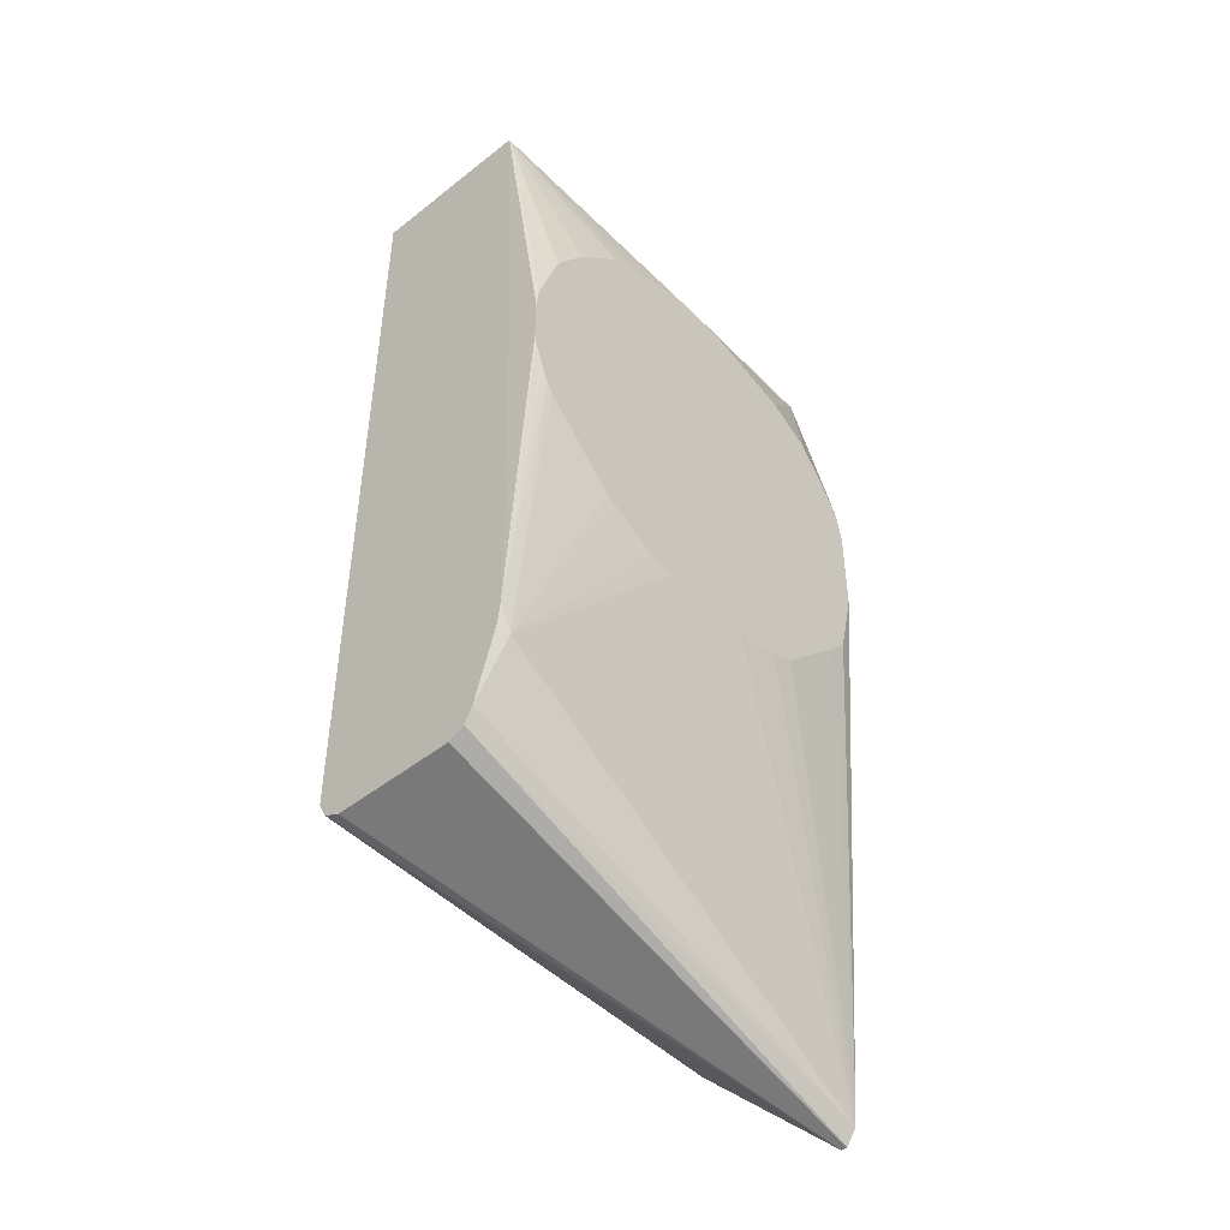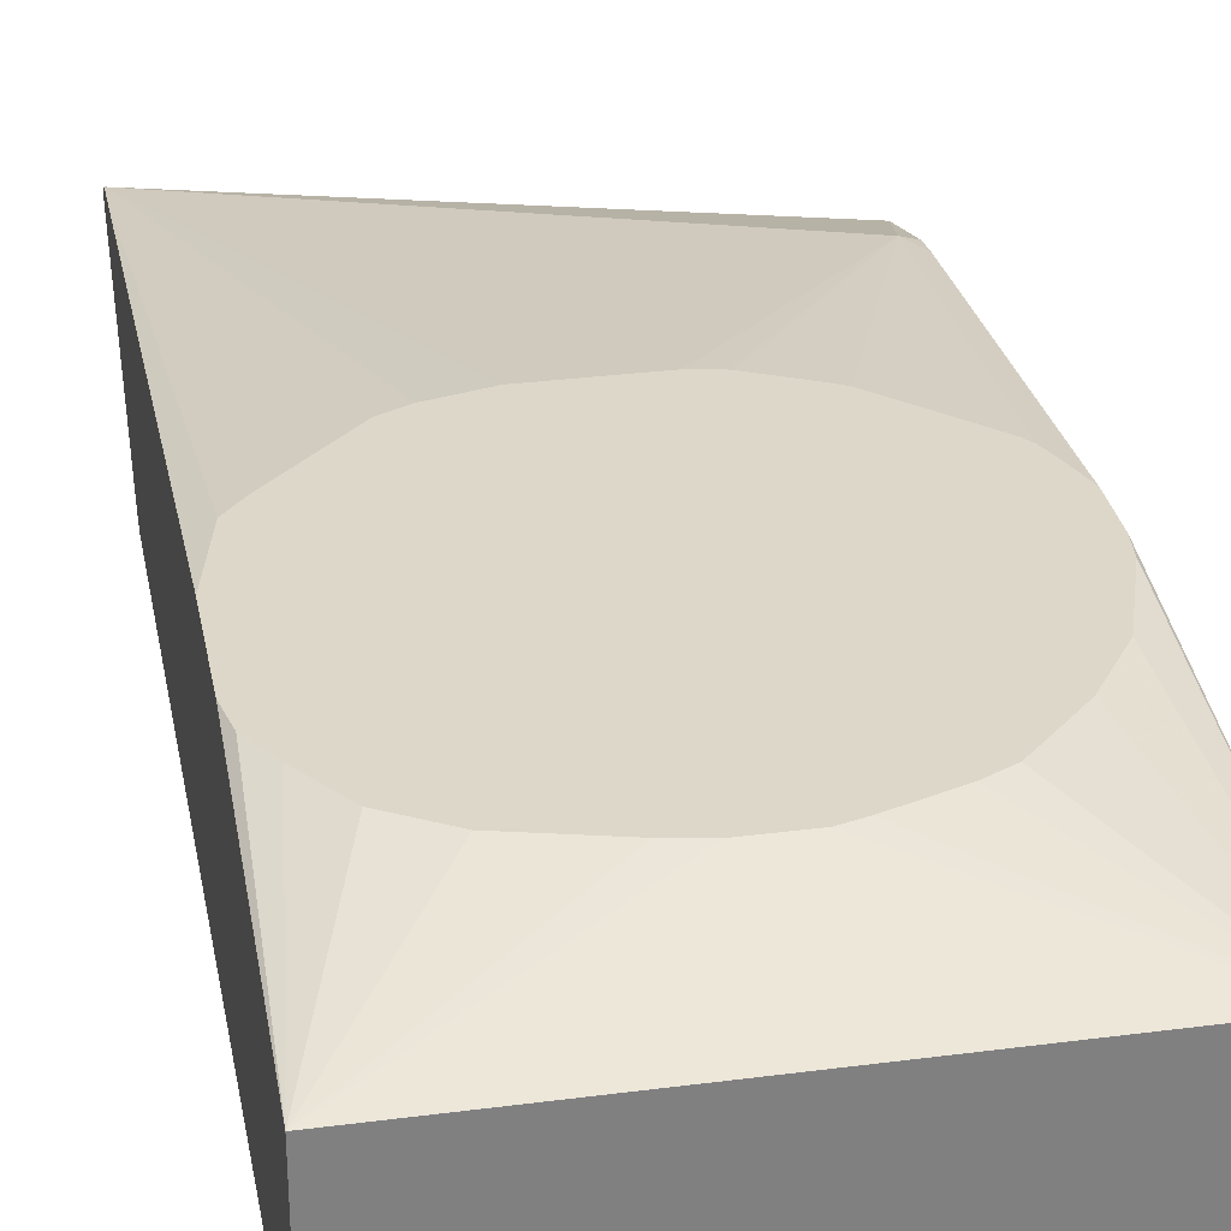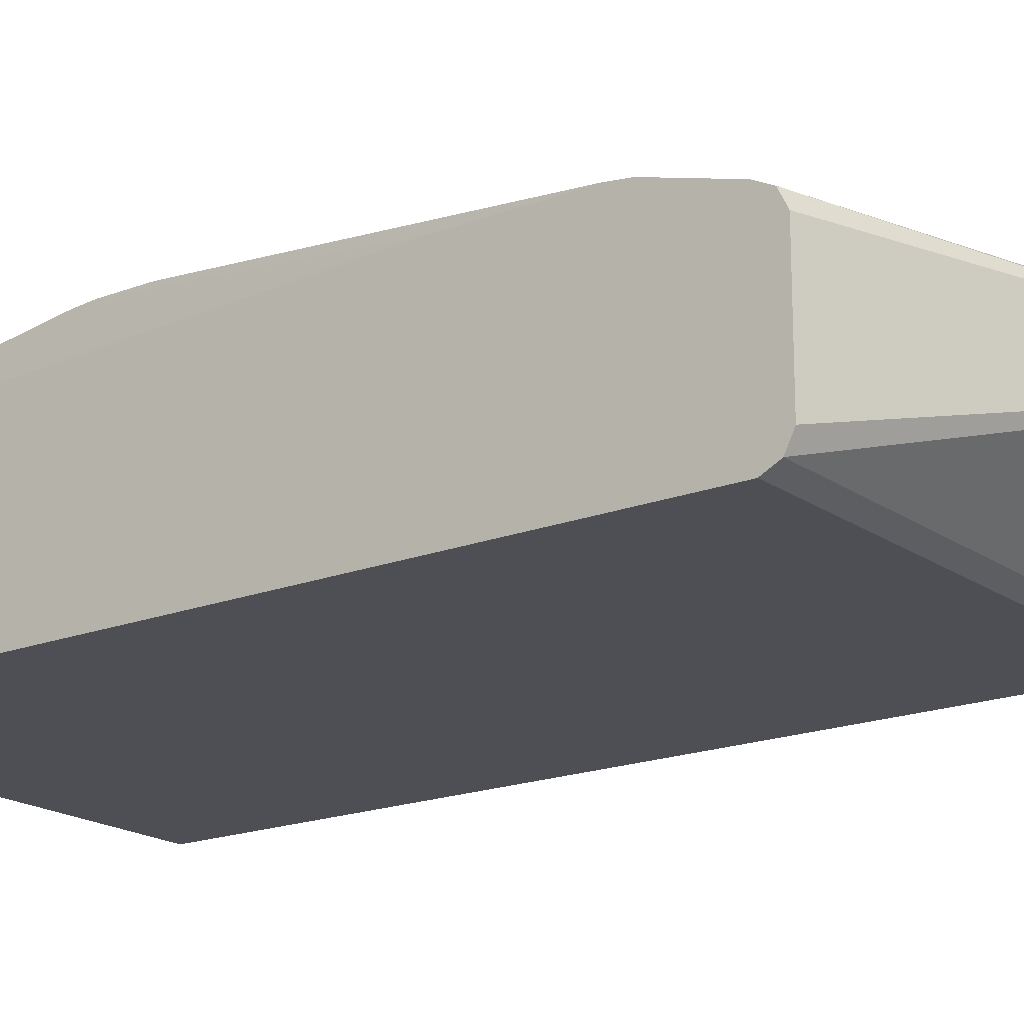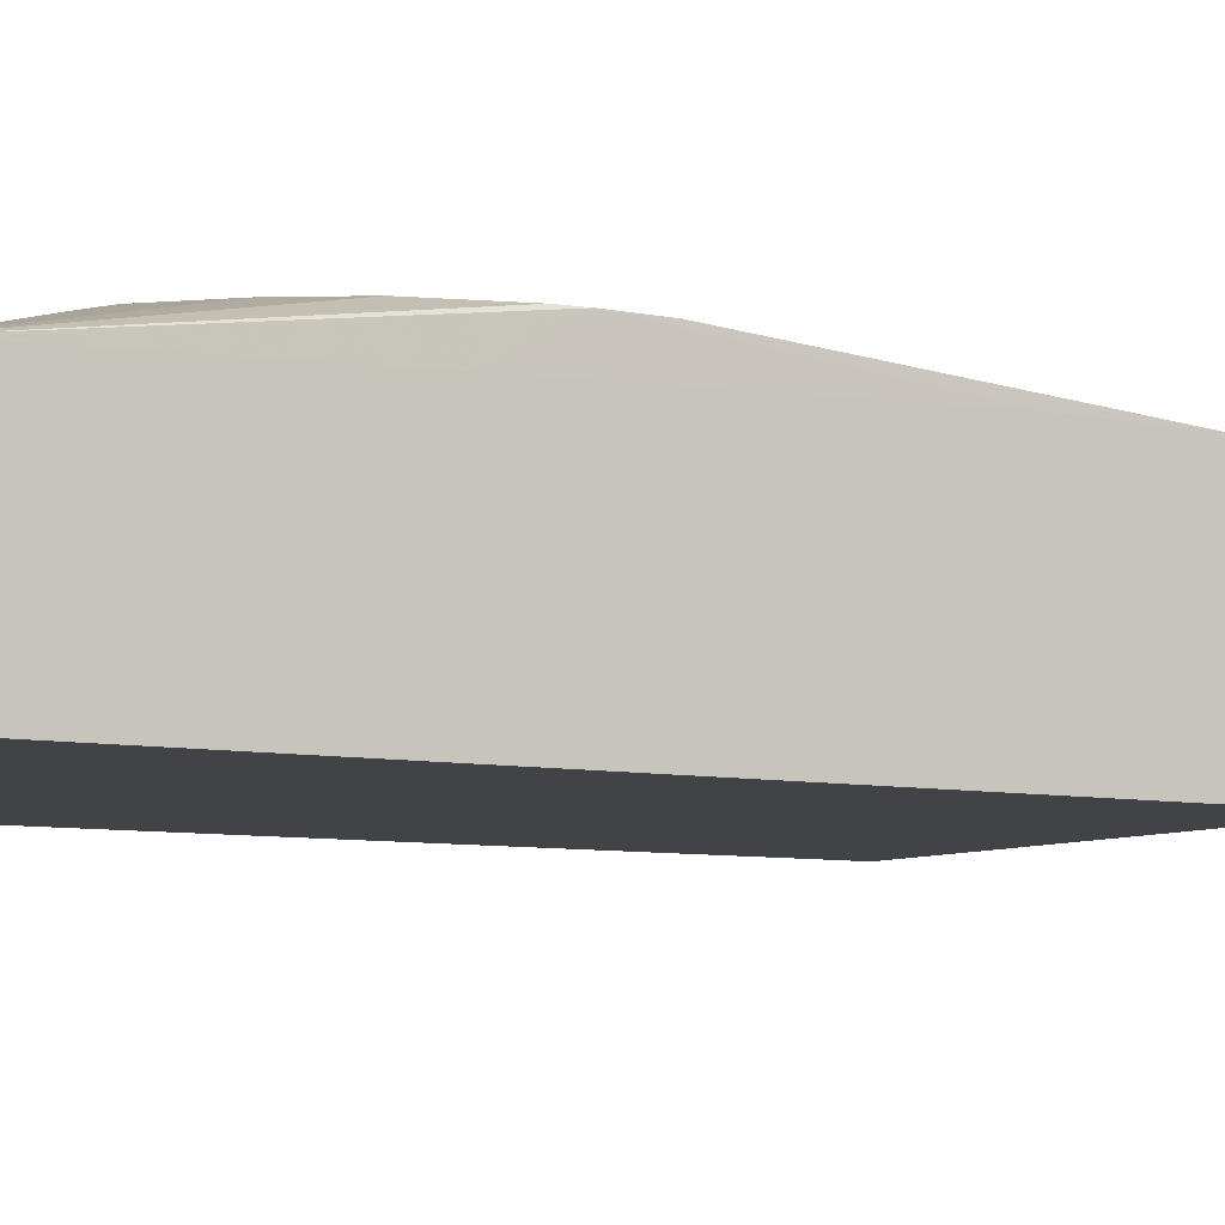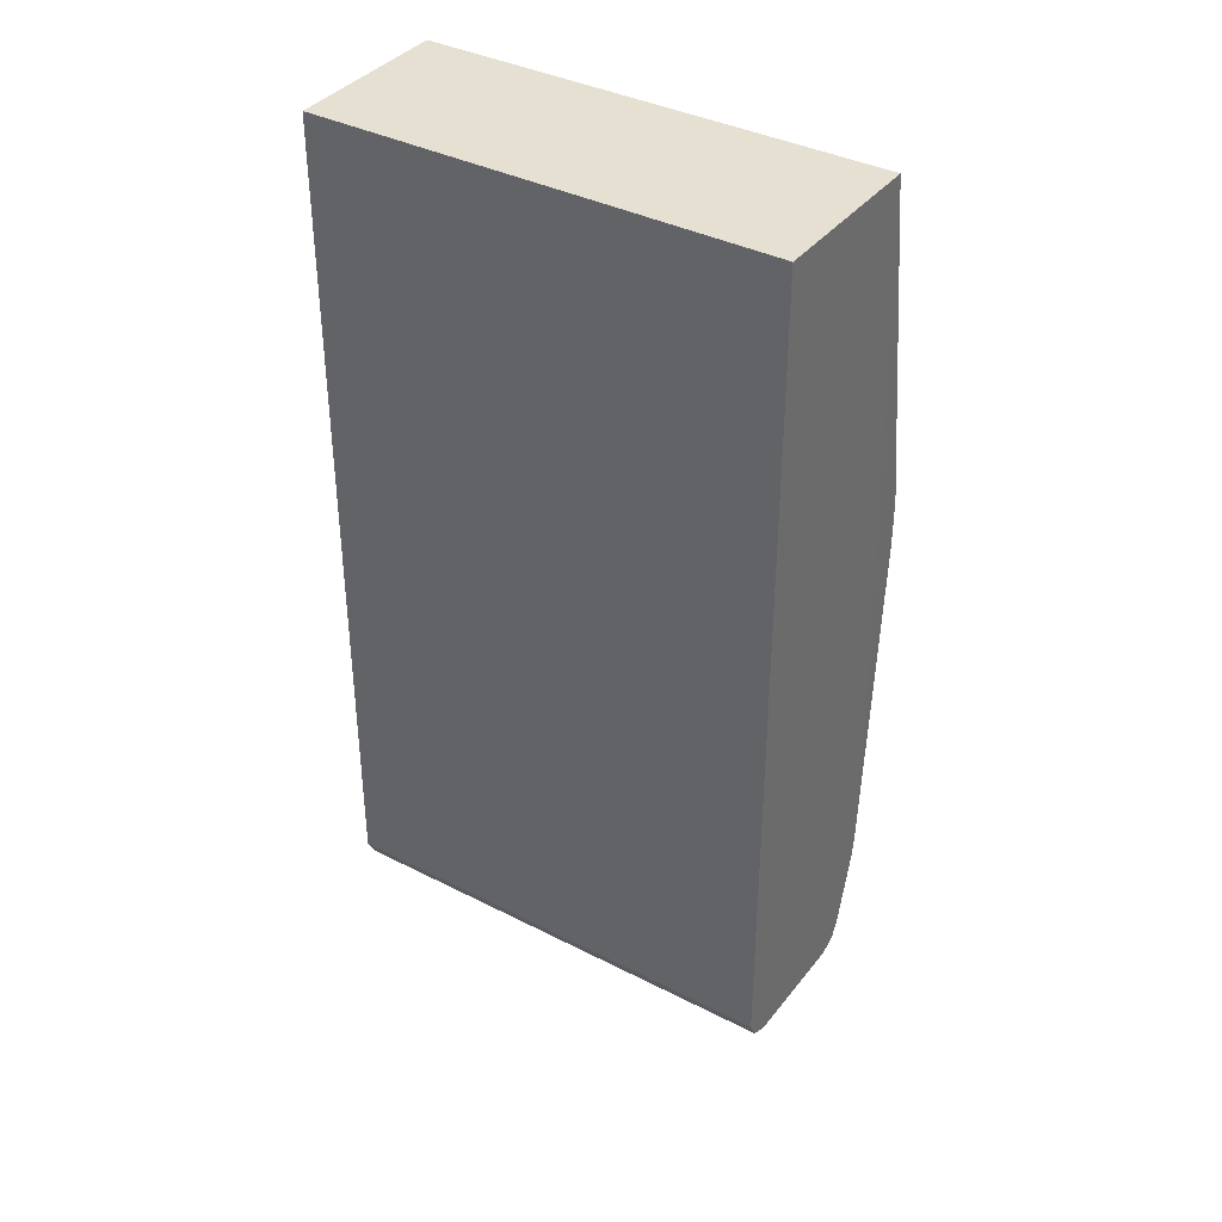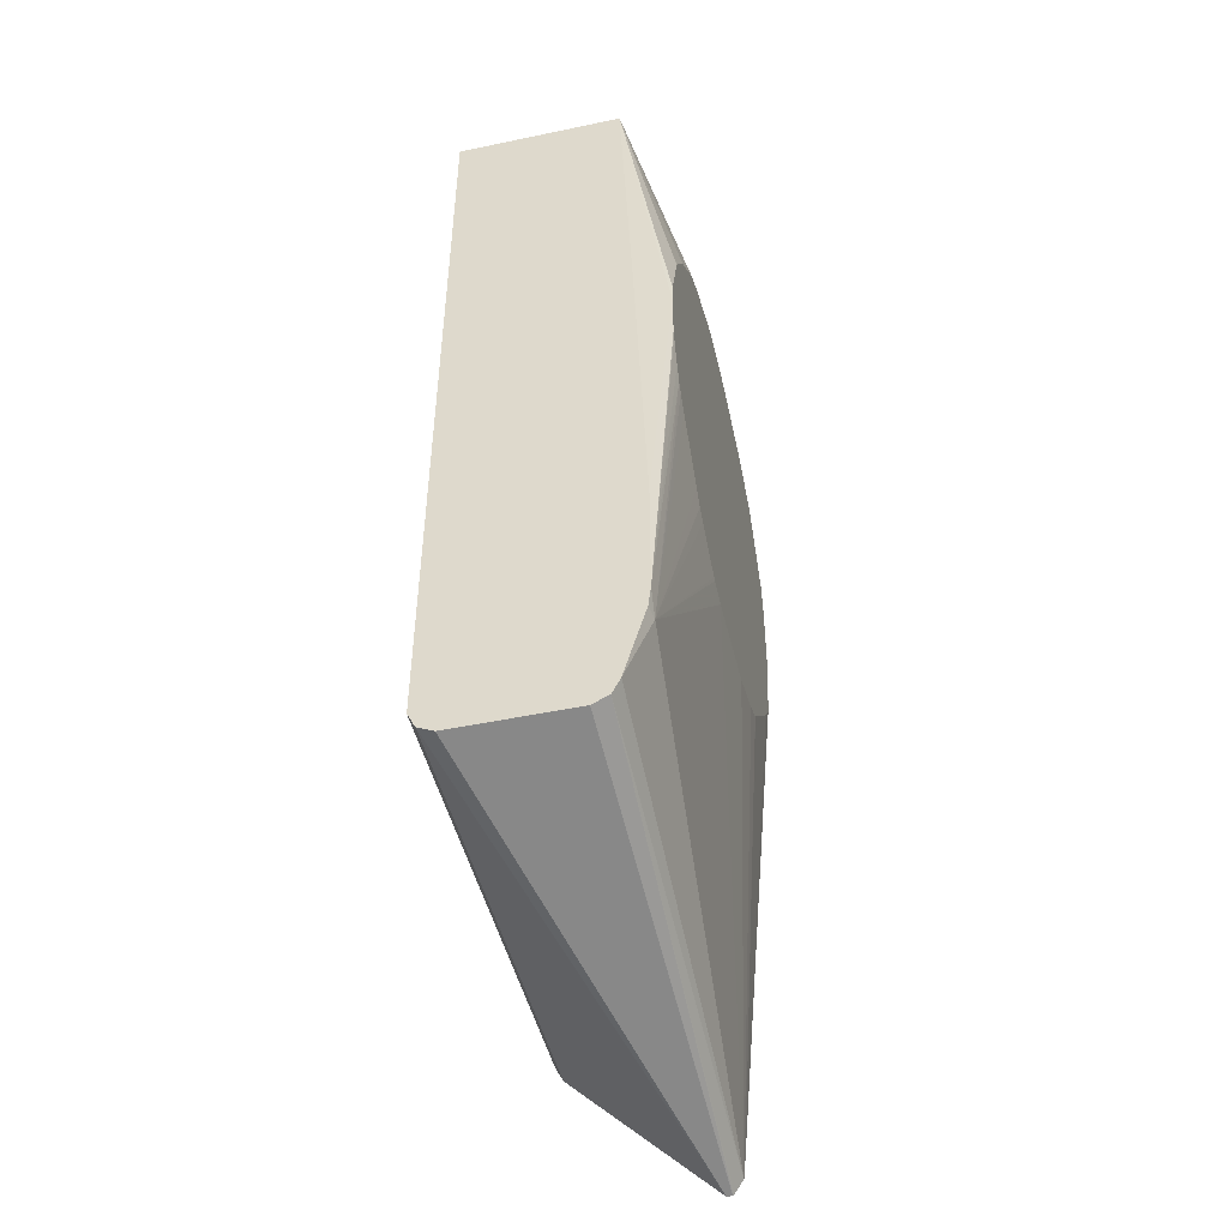
<metadata>
{"format":"obj","ext":"obj","renderer":"f3d","projection":"perspective","resolution":1024,"background":"white","views":[{"elev":-47.4,"azim":131.7,"up":"+Z"},{"elev":30.3,"azim":-10.7,"up":"+Y"},{"elev":-18.4,"azim":126.8,"up":"+Y"},{"elev":-7.3,"azim":58.3,"up":"+Y"},{"elev":37.6,"azim":33.3,"up":"+Z"},{"elev":-47.6,"azim":103.3,"up":"+Z"}]}
</metadata>
<code>
v -0.04561 -0.2515 0.01767
v 0.2972 -0.2515 0.01767
v -0.04561 -0.1258 0.01767
v -0.04561 -0.2515 -0.5928
v 0.2972 -0.1258 0.01767
v 0.2972 -0.2515 -0.5928
v 0.108 -0.08959 -0.06281
v 0.08524 -0.08959 -0.0673
v 0.02873 -0.08959 -0.08261
v -0.004597 -0.08959 -0.1032
v -0.02695 -0.08959 -0.1347
v -0.04054 -0.08959 -0.1571
v -0.045 -0.08959 -0.1799
v -0.04561 -0.1258 -0.6827
v -0.04561 -0.2455 -0.6048
v 0.2516 -0.08959 -0.1256
v 0.2336 -0.08959 -0.1076
v 0.2158 -0.08959 -0.08995
v 0.2155 -0.08959 -0.08959
v 0.2151 -0.08959 -0.08938
v 0.1978 -0.08959 -0.08076
v 0.159 -0.08959 -0.06709
v 0.1439 -0.08959 -0.06281
v 0.2972 -0.1172 -0.184
v 0.2965 -0.08959 -0.2336
v 0.2944 -0.08959 -0.2159
v 0.2764 -0.08959 -0.162
v 0.2761 -0.08959 -0.1615
v 0.2972 -0.2455 -0.6048
v -0.045 -0.08959 -0.2518
v 0.03571 -0.08959 -0.3773
v 0.03618 -0.08959 -0.3776
v -0.04561 -0.1274 -0.699
v -0.03155 -0.08959 -0.3076
v -0.03141 -0.08959 -0.308
v -0.01819 -0.08959 -0.3236
v -0.0002339 -0.08959 -0.3415
v -0.04561 -0.1391 -0.7099
v 0.2972 -0.1078 -0.4311
v 0.2965 -0.08959 -0.2695
v 0.2972 -0.239 -0.6081
v 0.0539 -0.08959 -0.3863
v 0.2874 -0.1078 -0.5389
v 0.2972 -0.1258 -0.5928
v 0.2972 -0.1318 -0.6048
v -0.04561 -0.134 -0.7089
v 0.08984 -0.08959 -0.3953
v 0.1617 -0.08959 -0.3953
v -0.04561 -0.135 -0.7099
v 0.2972 -0.2335 -0.6108
v 0.2972 -0.1078 -0.521
v 0.2952 -0.08959 -0.2748
v 0.2972 -0.1098 -0.5369
v 0.1796 -0.08959 -0.3917
v 0.1821 -0.08959 -0.3907
v 0.2156 -0.08959 -0.3738
v 0.2177 -0.08959 -0.3725
v 0.2246 -0.08959 -0.3683
v 0.2338 -0.08959 -0.3592
v 0.2517 -0.08959 -0.3415
v 0.2696 -0.08959 -0.3236
v 0.2785 -0.08959 -0.3144
v 0.2829 -0.08959 -0.308
v 0.2972 -0.1437 -0.6108
v -0.04561 -0.1346 -0.7097
v -0.0449 -0.1347 -0.7096
v 0.2879 -0.08959 -0.2955
f 7 11 10
f 7 10 9
f 7 9 8
f 14 32 33
f 14 31 32
f 14 30 34
f 7 58 57
f 14 35 36
f 14 36 37
f 14 37 31
f 15 38 29
f 7 12 11
f 24 39 25
f 14 34 35
f 7 13 12
f 7 57 56
f 7 34 30
f 7 35 34
f 7 36 35
f 7 37 36
f 7 31 37
f 7 32 31
f 7 42 32
f 7 47 42
f 7 48 47
f 7 54 48
f 7 55 54
f 7 56 55
f 25 39 51
f 7 30 13
f 25 51 40
f 51 63 67
f 32 42 33
f 7 59 58
f 64 66 65
f 51 67 52
f 49 66 64
f 49 65 66
f 45 65 46
f 45 64 65
f 43 63 51
f 43 62 63
f 43 61 62
f 43 60 61
f 43 59 60
f 43 58 59
f 43 57 58
f 29 38 41
f 43 56 57
f 43 54 55
f 43 48 54
f 43 53 44
f 43 51 53
f 40 51 52
f 38 50 41
f 38 64 50
f 38 49 64
f 33 48 43
f 33 47 48
f 33 42 47
f 33 45 46
f 33 44 45
f 33 43 44
f 43 55 56
f 7 60 59
f 7 27 26
f 7 62 61
f 3 11 12
f 3 10 11
f 3 9 10
f 3 8 9
f 3 7 8
f 3 23 7
f 3 5 23
f 2 24 5
f 2 51 39
f 2 53 51
f 2 44 53
f 2 45 44
f 2 64 45
f 2 50 64
f 2 41 50
f 2 29 41
f 2 6 29
f 1 6 2
f 1 4 6
f 1 15 4
f 1 38 15
f 1 49 38
f 1 65 49
f 1 46 65
f 1 33 46
f 1 14 33
f 1 3 14
f 1 5 3
f 1 2 5
f 3 12 13
f 3 13 30
f 2 39 24
f 4 15 29
f 7 63 62
f 7 67 63
f 7 52 67
f 7 40 52
f 7 25 40
f 3 30 14
f 7 61 60
f 7 28 27
f 7 16 28
f 7 17 16
f 7 18 17
f 7 19 18
f 7 20 19
f 7 21 20
f 7 22 21
f 7 26 25
f 5 28 16
f 7 23 22
f 4 29 6
f 5 16 17
f 5 18 19
f 5 19 20
f 5 20 21
f 5 17 18
f 5 22 23
f 5 24 25
f 5 25 26
f 5 26 27
f 5 27 28
f 5 21 22

</code>
